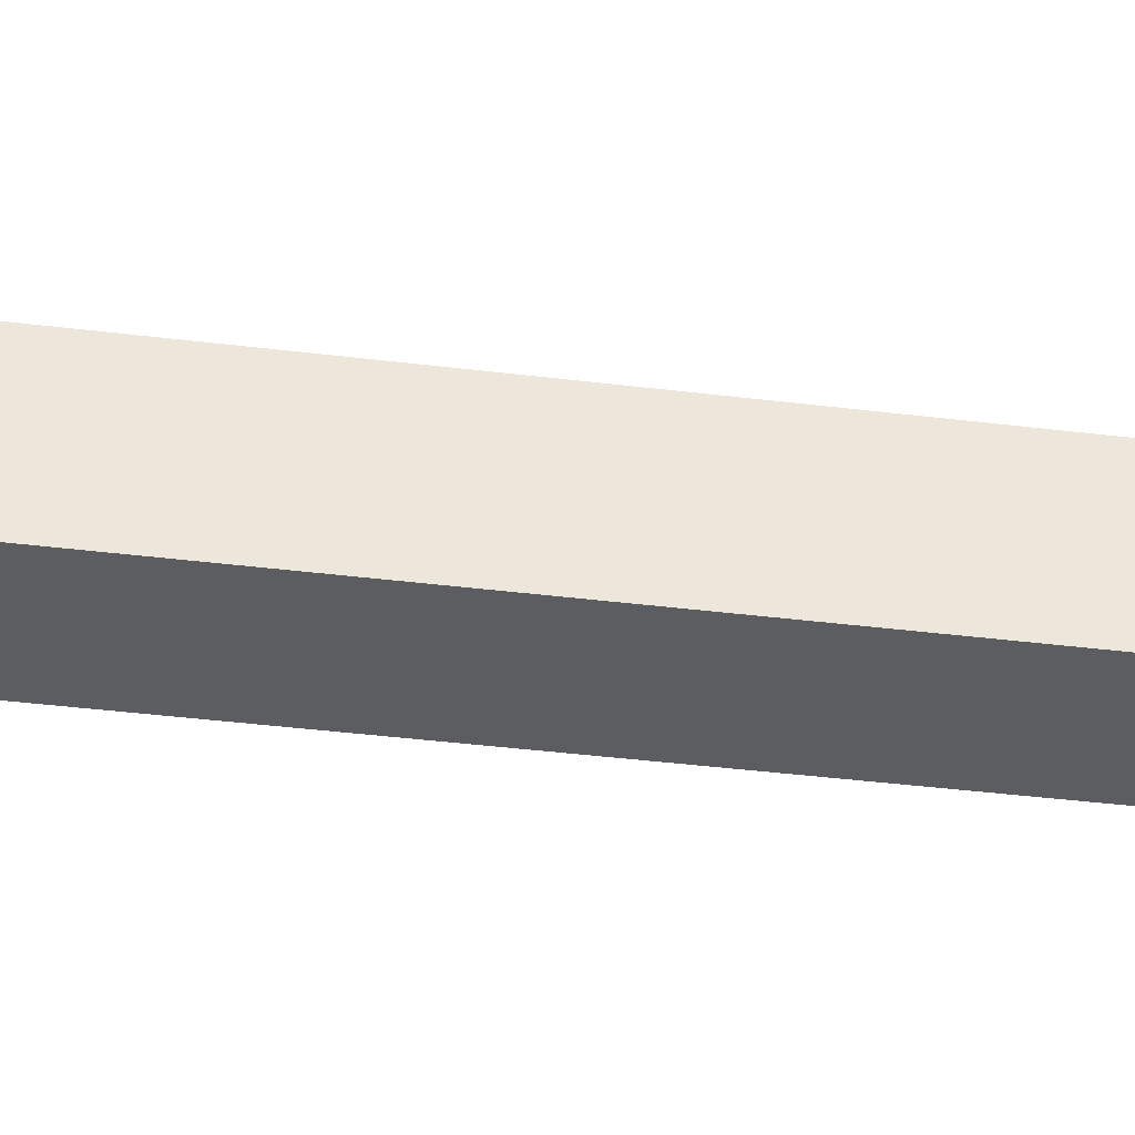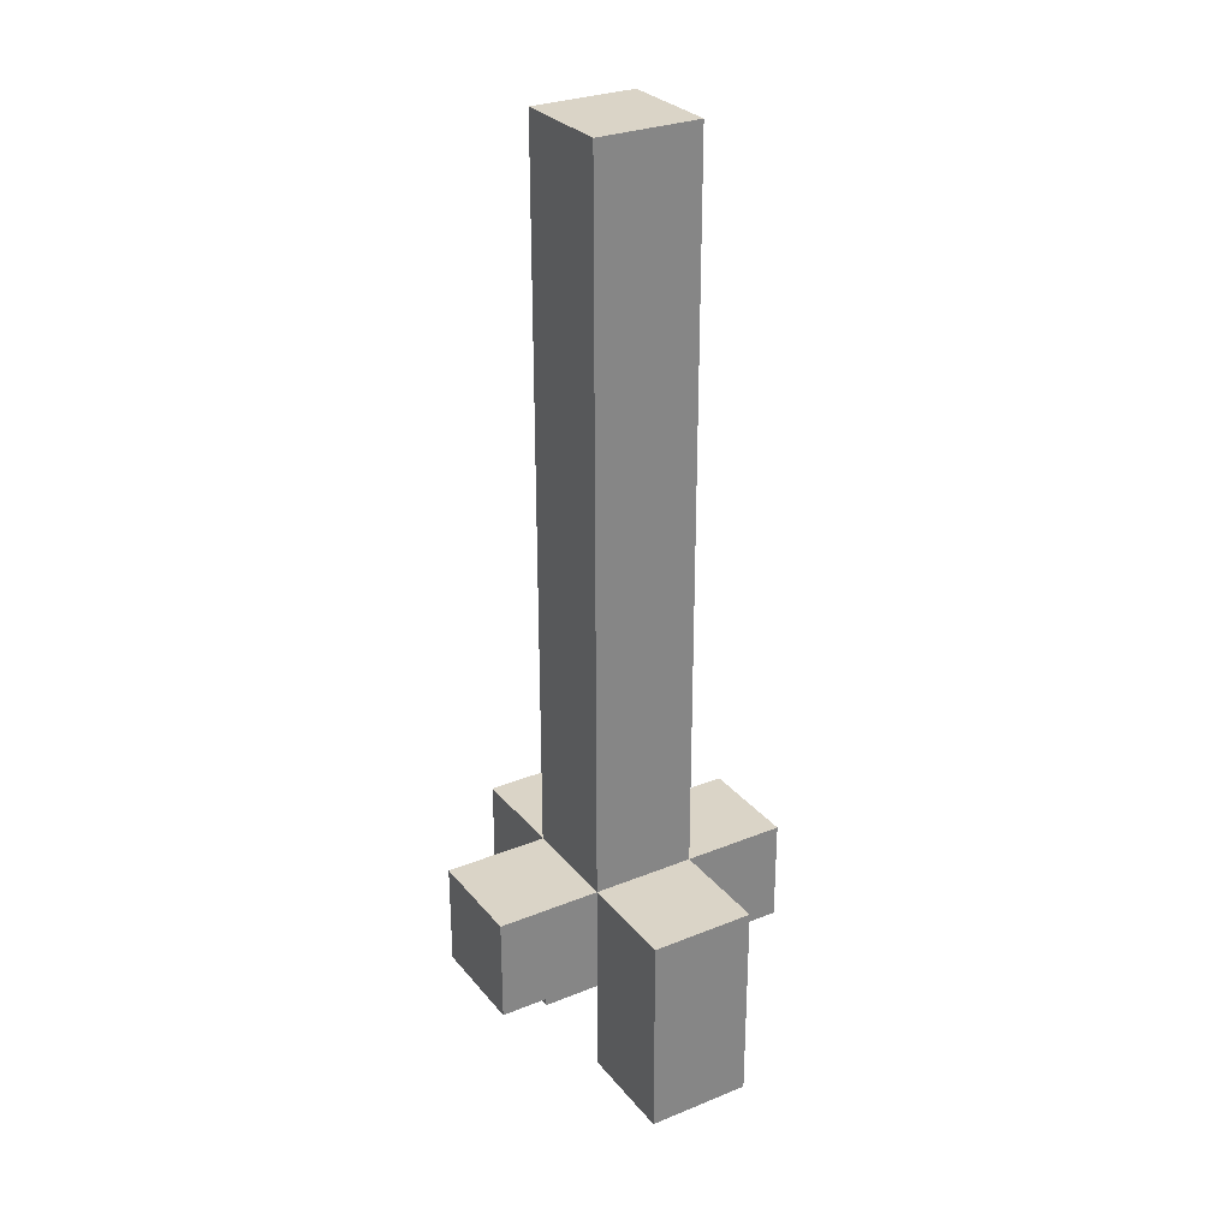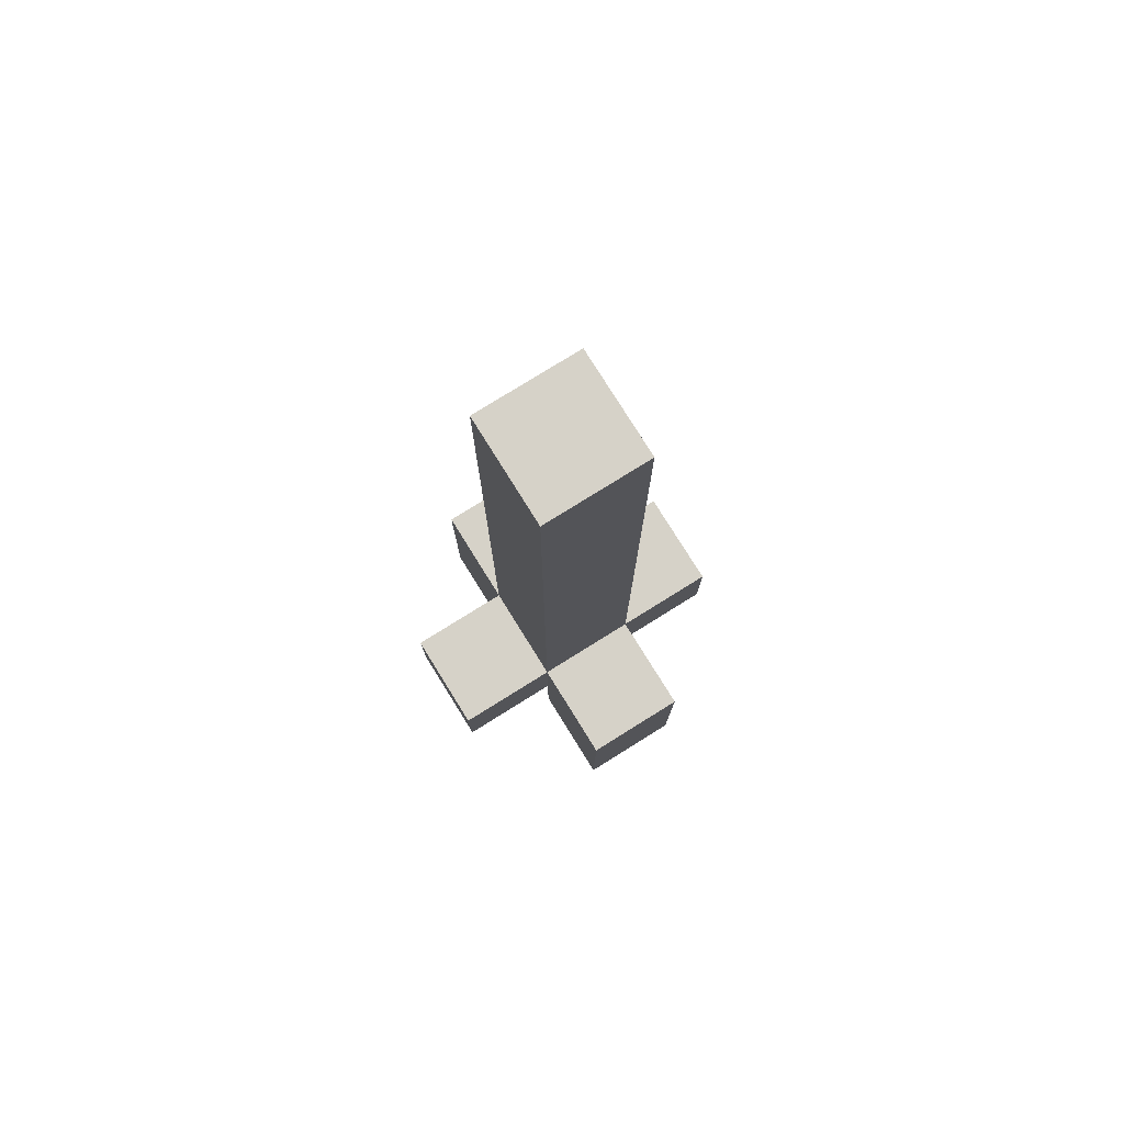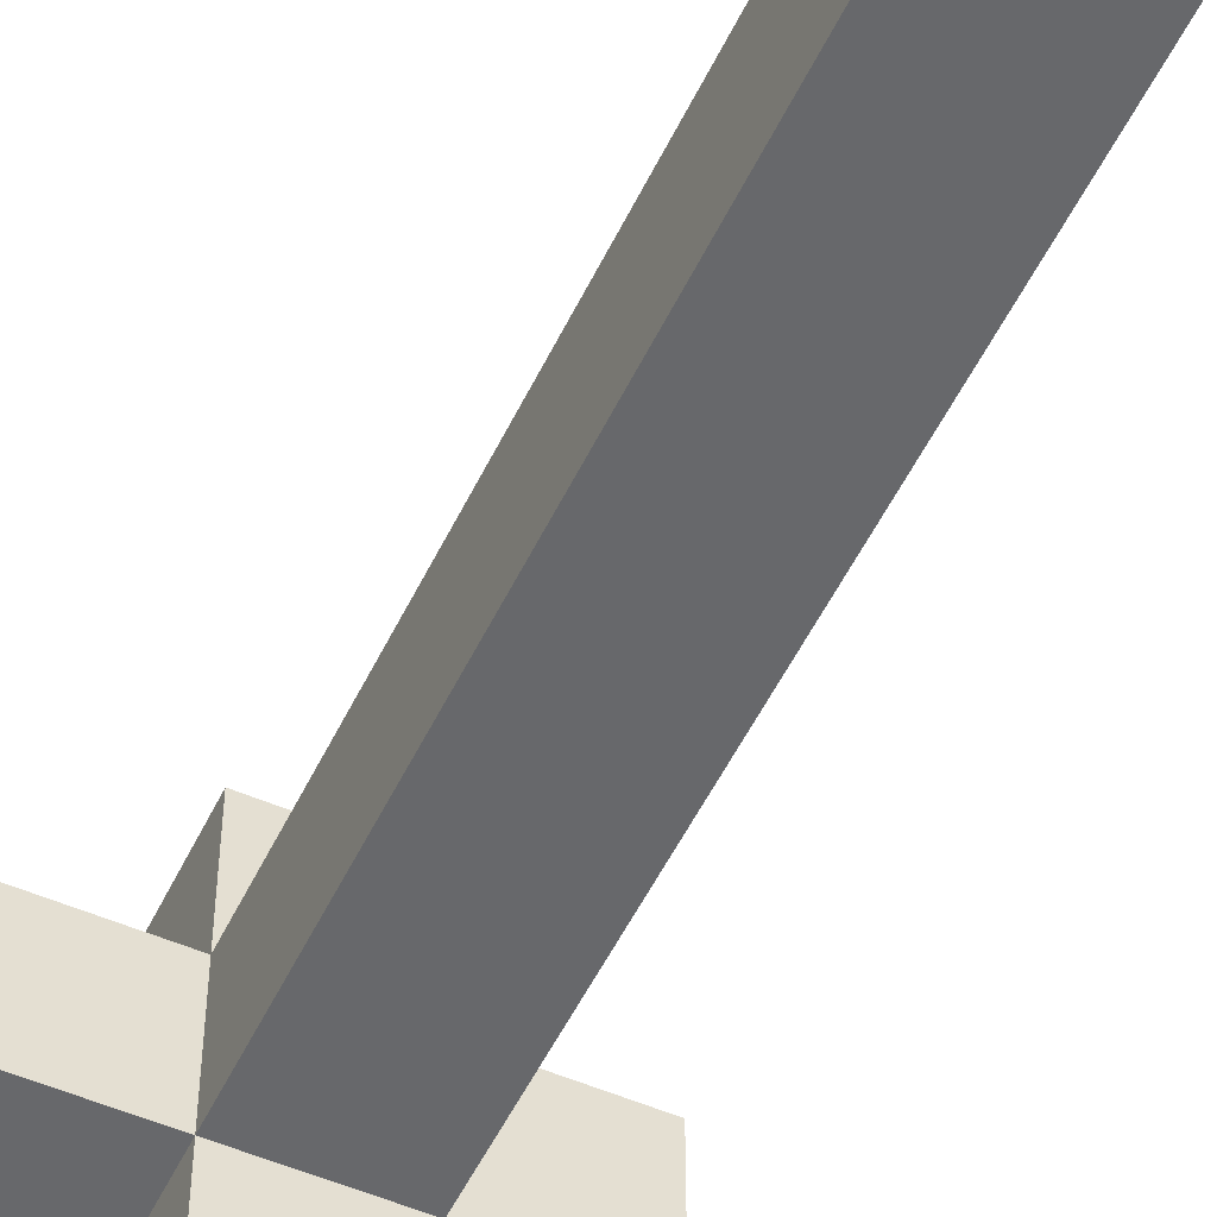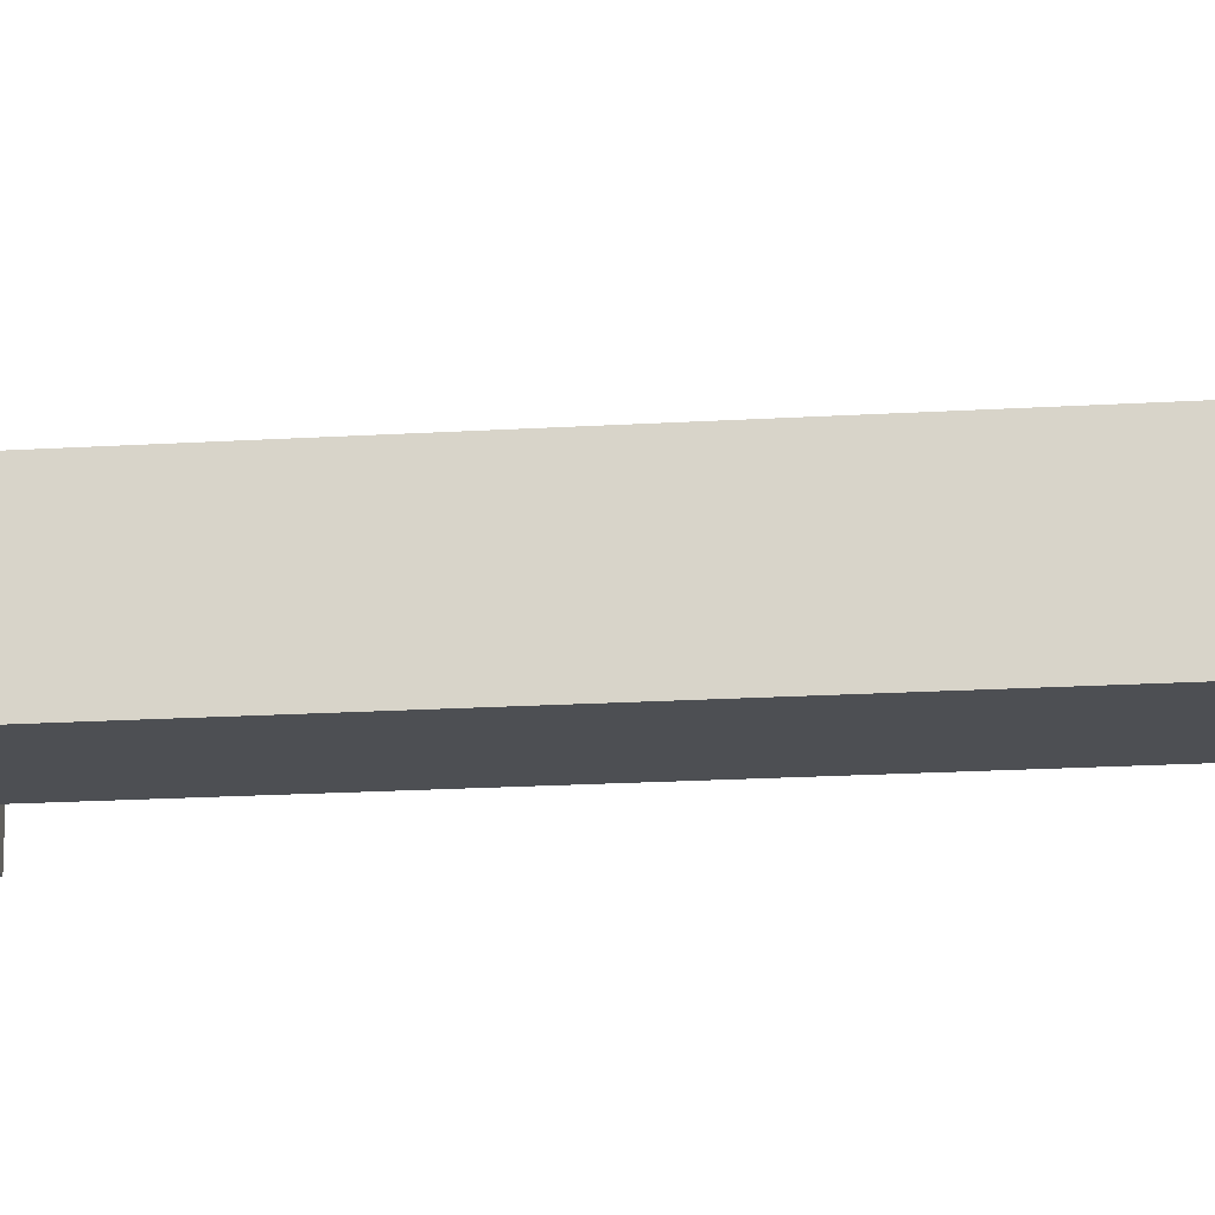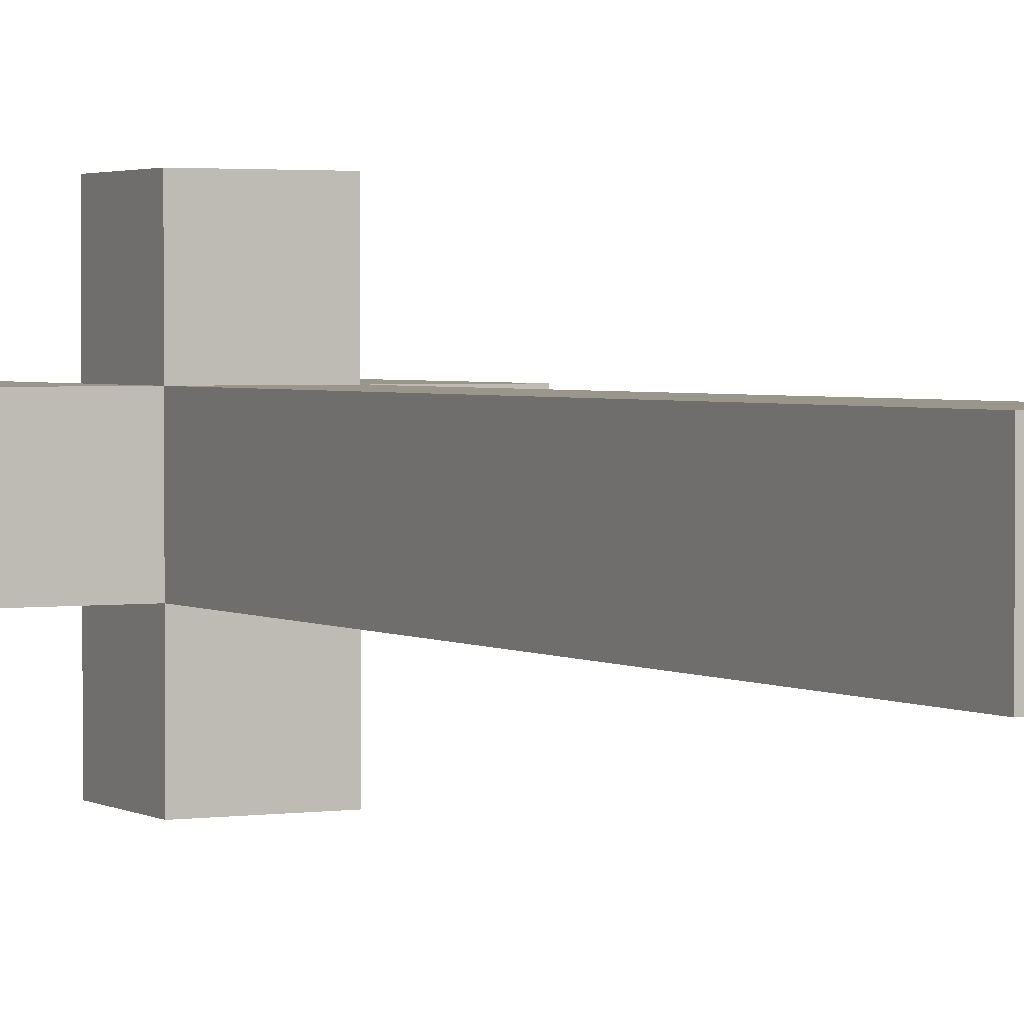
<metadata>
{"format":"obj","ext":"obj","renderer":"f3d","projection":"perspective","resolution":1024,"background":"white","views":[{"elev":-35.9,"azim":-99.5,"up":"+Y"},{"elev":28.9,"azim":-121.2,"up":"+Z"},{"elev":78.0,"azim":-121.9,"up":"+Z"},{"elev":-52.3,"azim":-25.1,"up":"+Y"},{"elev":-17.6,"azim":-82.9,"up":"+Y"},{"elev":2.3,"azim":-27.5,"up":"+Y"}]}
</metadata>
<code>
v -1.5 2 -2.5
v -1.5 2 -3.5
v -1.5 2 -4.5
v -1.5 3 -2.5
v -1.5 3 -3.5
v -1.5 3 -4.5
v -0.5 1 -2.5
v -0.5 1 -3.5
v -0.5 2 4.5
v -0.5 2 3.5
v -0.5 2 1.5
v -0.5 2 -1.5
v -0.5 2 -2.5
v -0.5 2 -3.5
v -0.5 3 4.5
v -0.5 3 3.5
v -0.5 3 1.5
v -0.5 3 -1.5
v -0.5 3 -2.5
v -0.5 3 -3.5
v -0.5 4 -2.5
v -0.5 4 -3.5
v 0.5 2 -3.5
v 0.5 2 -4.5
v 0.5 3 -3.5
v 0.5 3 -4.5
v -0.5 2 -3.5
v -0.5 2 -4.5
v -0.5 3 -3.5
v -0.5 3 -4.5
v 0.5 1 -2.5
v 0.5 1 -3.5
v 0.5 2 4.5
v 0.5 2 3.5
v 0.5 2 1.5
v 0.5 2 -1.5
v 0.5 2 -2.5
v 0.5 2 -3.5
v 0.5 3 4.5
v 0.5 3 3.5
v 0.5 3 1.5
v 0.5 3 -1.5
v 0.5 3 -2.5
v 0.5 3 -3.5
v 0.5 4 -2.5
v 0.5 4 -3.5
v 1.5 2 -2.5
v 1.5 2 -3.5
v 1.5 2 -4.5
v 1.5 3 -2.5
v 1.5 3 -3.5
v 1.5 3 -4.5
v -0.5 2 4.5
v -0.5 3 4.5
v 0.5 2 4.5
v 0.5 3 4.5
v -1.5 2 -2.5
v -1.5 3 -2.5
v -0.5 1 -2.5
v -0.5 2 -2.5
v -0.5 3 -2.5
v -0.5 4 -2.5
v 0.5 1 -2.5
v 0.5 2 -2.5
v 0.5 3 -2.5
v 0.5 4 -2.5
v 1.5 2 -2.5
v 1.5 3 -2.5
v -0.5 1 -3.5
v -0.5 2 -3.5
v -0.5 3 -3.5
v -0.5 4 -3.5
v 0.5 1 -3.5
v 0.5 2 -3.5
v 0.5 3 -3.5
v 0.5 4 -3.5
v -1.5 2 -4.5
v -1.5 3 -4.5
v -0.5 2 -4.5
v -0.5 3 -4.5
v 0.5 2 -4.5
v 0.5 3 -4.5
v 1.5 2 -4.5
v 1.5 3 -4.5
v -0.5 1 -2.5
v 0.5 1 -2.5
v -0.5 1 -3.5
v 0.5 1 -3.5
v -0.5 2 4.5
v 0.5 2 4.5
v -0.5 2 3.5
v 0.5 2 3.5
v -0.5 2 1.5
v 0.5 2 1.5
v -0.5 2 -1.5
v 0.5 2 -1.5
v -1.5 2 -2.5
v -0.5 2 -2.5
v 0.5 2 -2.5
v 1.5 2 -2.5
v -1.5 2 -3.5
v -0.5 2 -3.5
v 0.5 2 -3.5
v 1.5 2 -3.5
v -1.5 2 -4.5
v -0.5 2 -4.5
v 0.5 2 -4.5
v 1.5 2 -4.5
v -0.5 3 4.5
v 0.5 3 4.5
v -0.5 3 3.5
v 0.5 3 3.5
v -0.5 3 1.5
v 0.5 3 1.5
v -0.5 3 -1.5
v 0.5 3 -1.5
v -1.5 3 -2.5
v -0.5 3 -2.5
v 0.5 3 -2.5
v 1.5 3 -2.5
v -1.5 3 -3.5
v -0.5 3 -3.5
v 0.5 3 -3.5
v 1.5 3 -3.5
v -1.5 3 -4.5
v -0.5 3 -4.5
v 0.5 3 -4.5
v 1.5 3 -4.5
v -0.5 4 -2.5
v 0.5 4 -2.5
v -0.5 4 -3.5
v 0.5 4 -3.5
f 4 2 1
f 5 3 2
f 5 2 4
f 6 3 5
f 13 8 7
f 14 8 13
f 15 10 9
f 16 11 10
f 16 10 15
f 17 12 11
f 17 11 16
f 18 13 12
f 18 12 17
f 19 13 18
f 21 20 19
f 22 20 21
f 25 24 23
f 26 24 25
f 27 28 29
f 29 28 30
f 31 32 37
f 37 32 38
f 33 34 39
f 34 35 40
f 39 34 40
f 35 36 41
f 40 35 41
f 36 37 42
f 41 36 42
f 42 37 43
f 43 44 45
f 45 44 46
f 47 48 50
f 48 49 51
f 50 48 51
f 51 49 52
f 55 54 53
f 56 54 55
f 60 58 57
f 61 58 60
f 63 60 59
f 64 60 63
f 65 62 61
f 66 62 65
f 67 65 64
f 68 65 67
f 69 70 73
f 70 71 74
f 73 70 74
f 71 72 75
f 74 71 75
f 75 72 76
f 77 78 79
f 79 78 80
f 81 82 83
f 83 82 84
f 87 86 85
f 88 86 87
f 91 90 89
f 92 90 91
f 93 92 91
f 94 92 93
f 95 94 93
f 96 94 95
f 98 96 95
f 99 96 98
f 101 98 97
f 102 98 101
f 103 100 99
f 104 100 103
f 105 102 101
f 106 102 105
f 107 104 103
f 108 104 107
f 109 110 111
f 111 110 112
f 111 112 113
f 113 112 114
f 113 114 115
f 115 114 116
f 115 116 118
f 118 116 119
f 117 118 121
f 121 118 122
f 119 120 123
f 123 120 124
f 121 122 125
f 125 122 126
f 123 124 127
f 127 124 128
f 129 130 131
f 131 130 132

</code>
